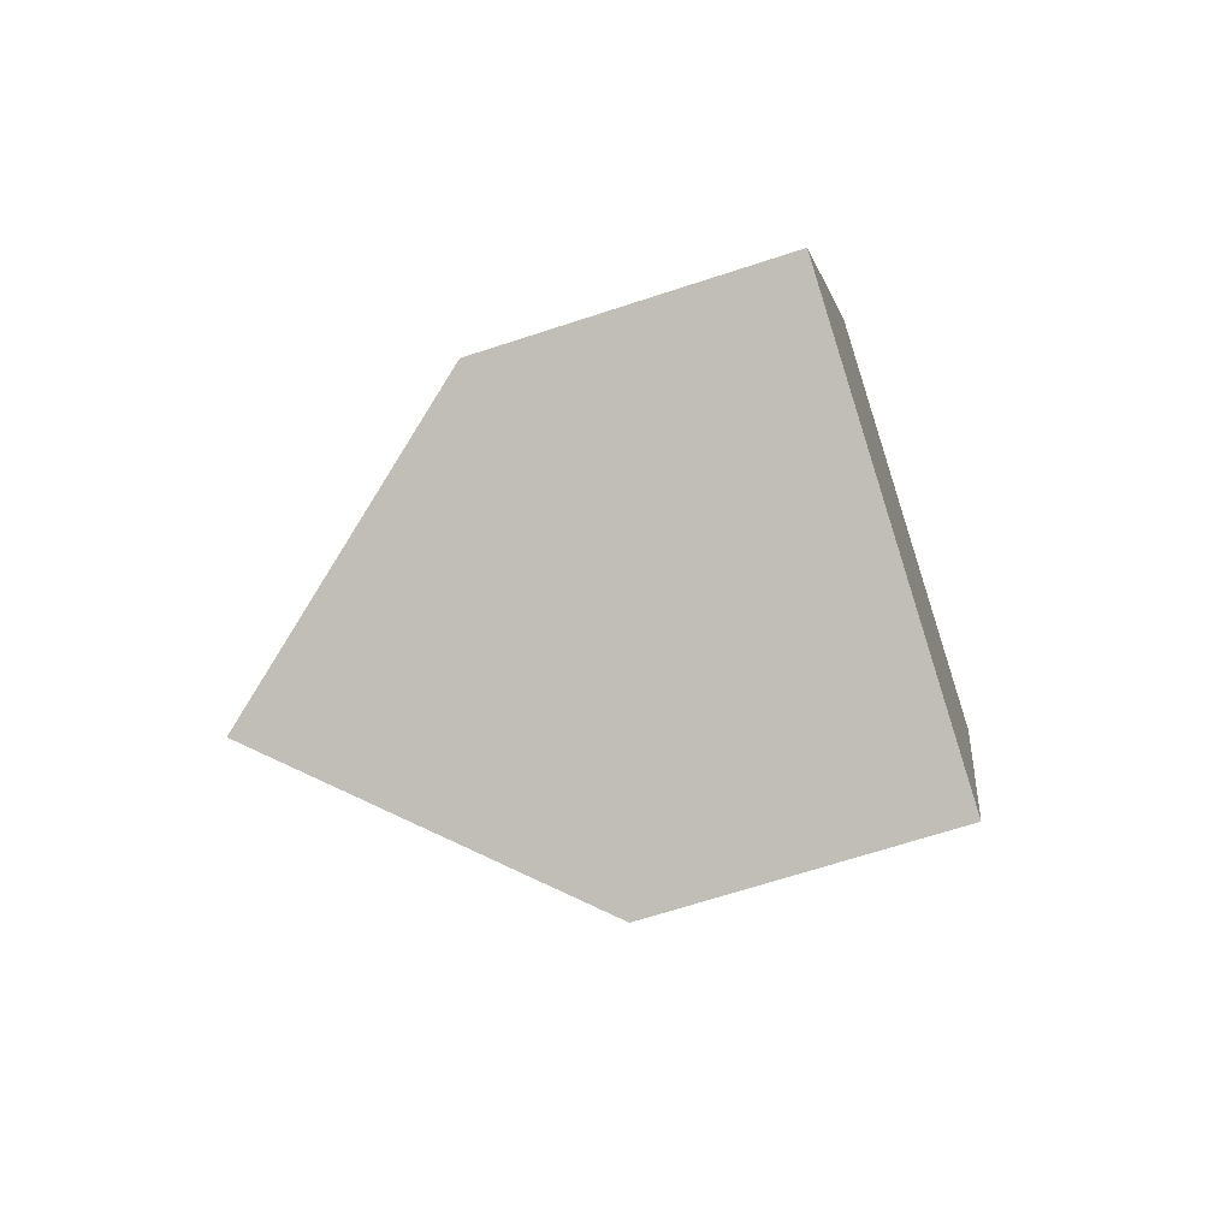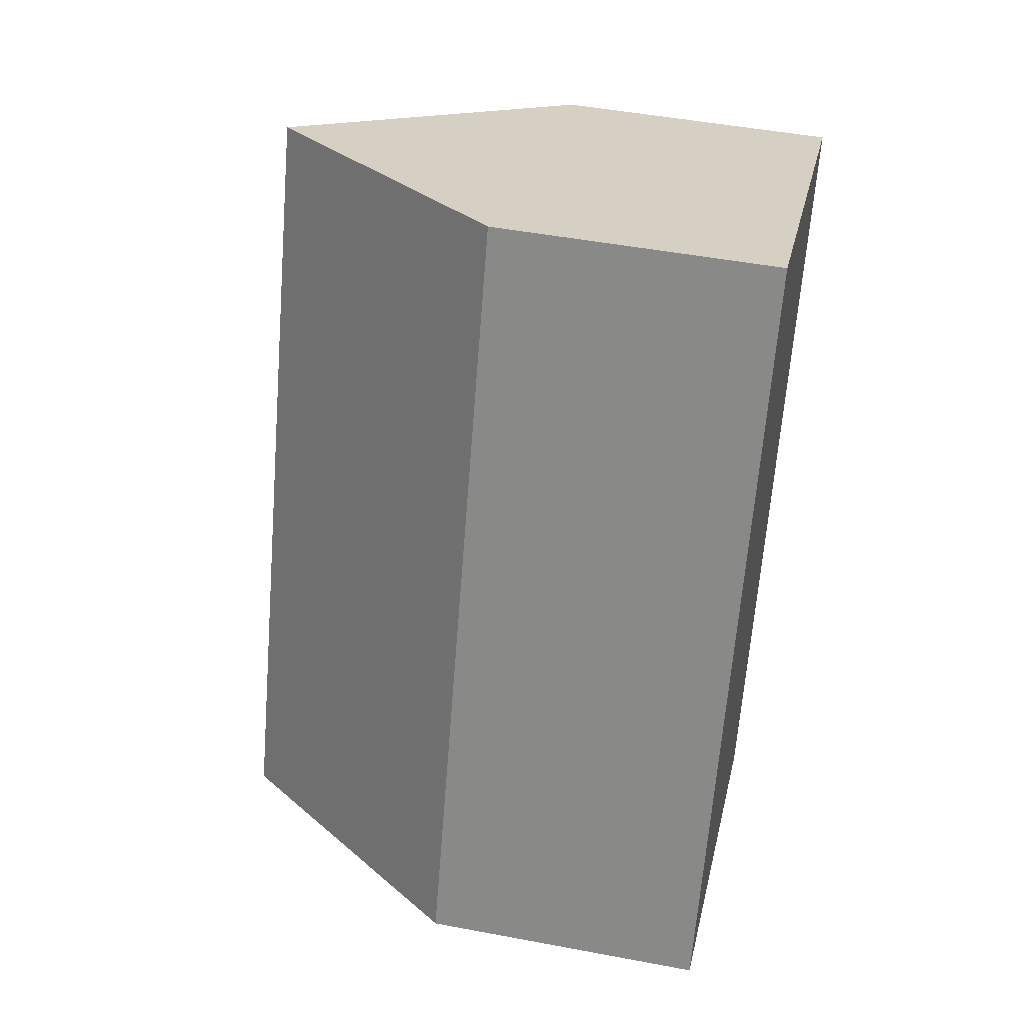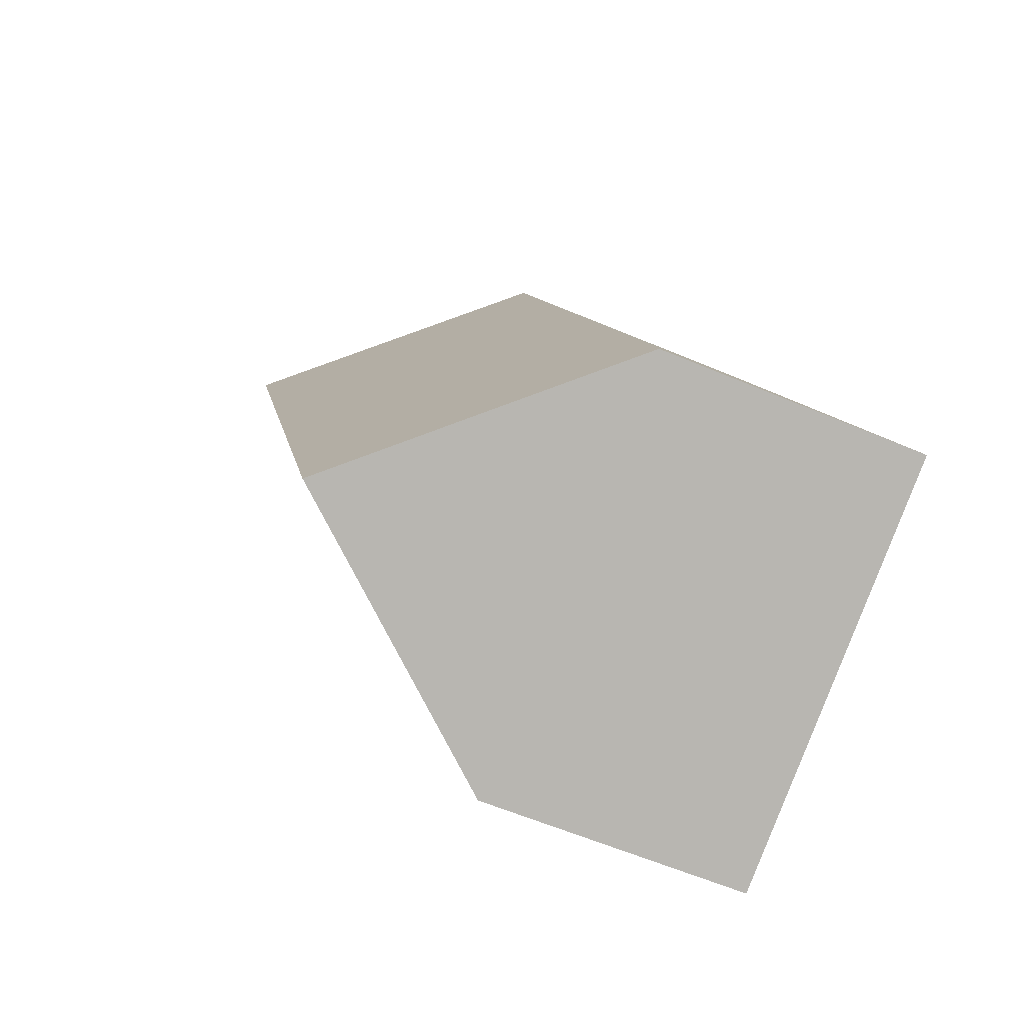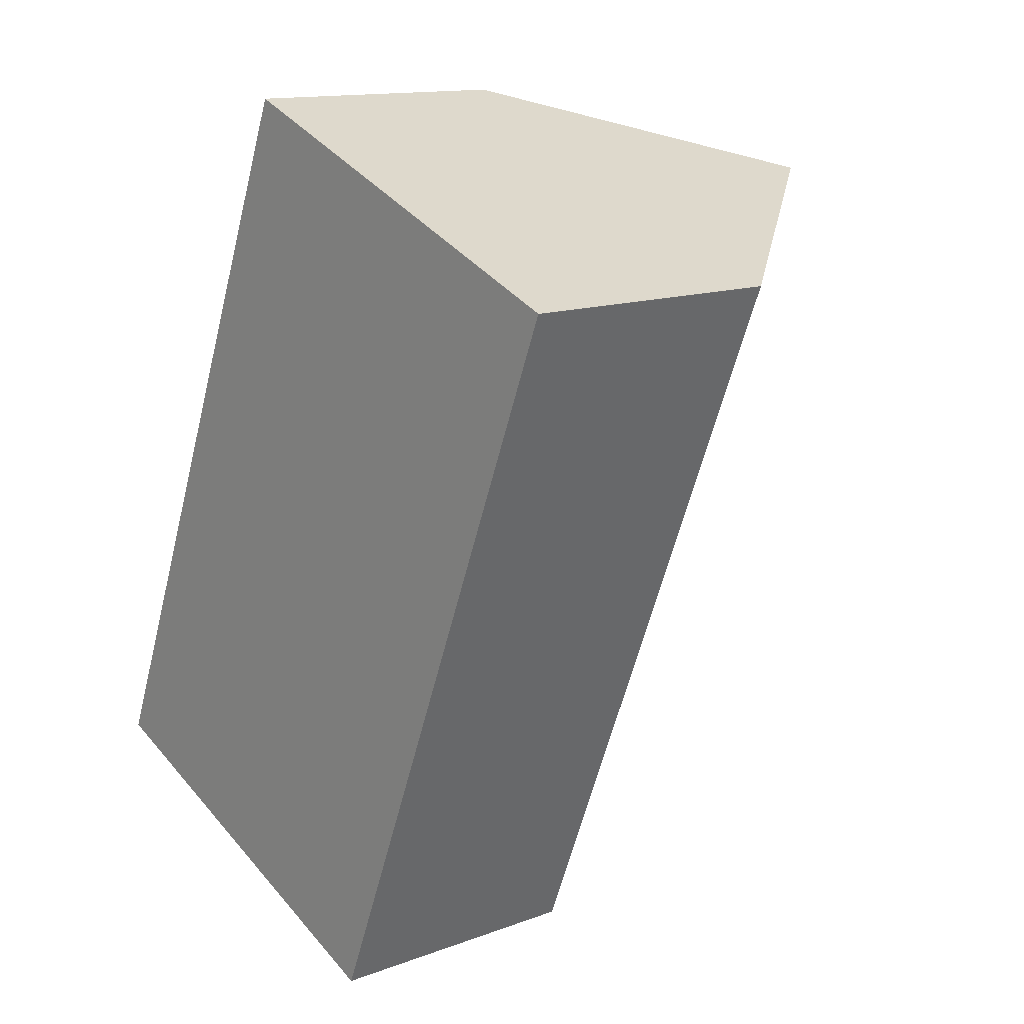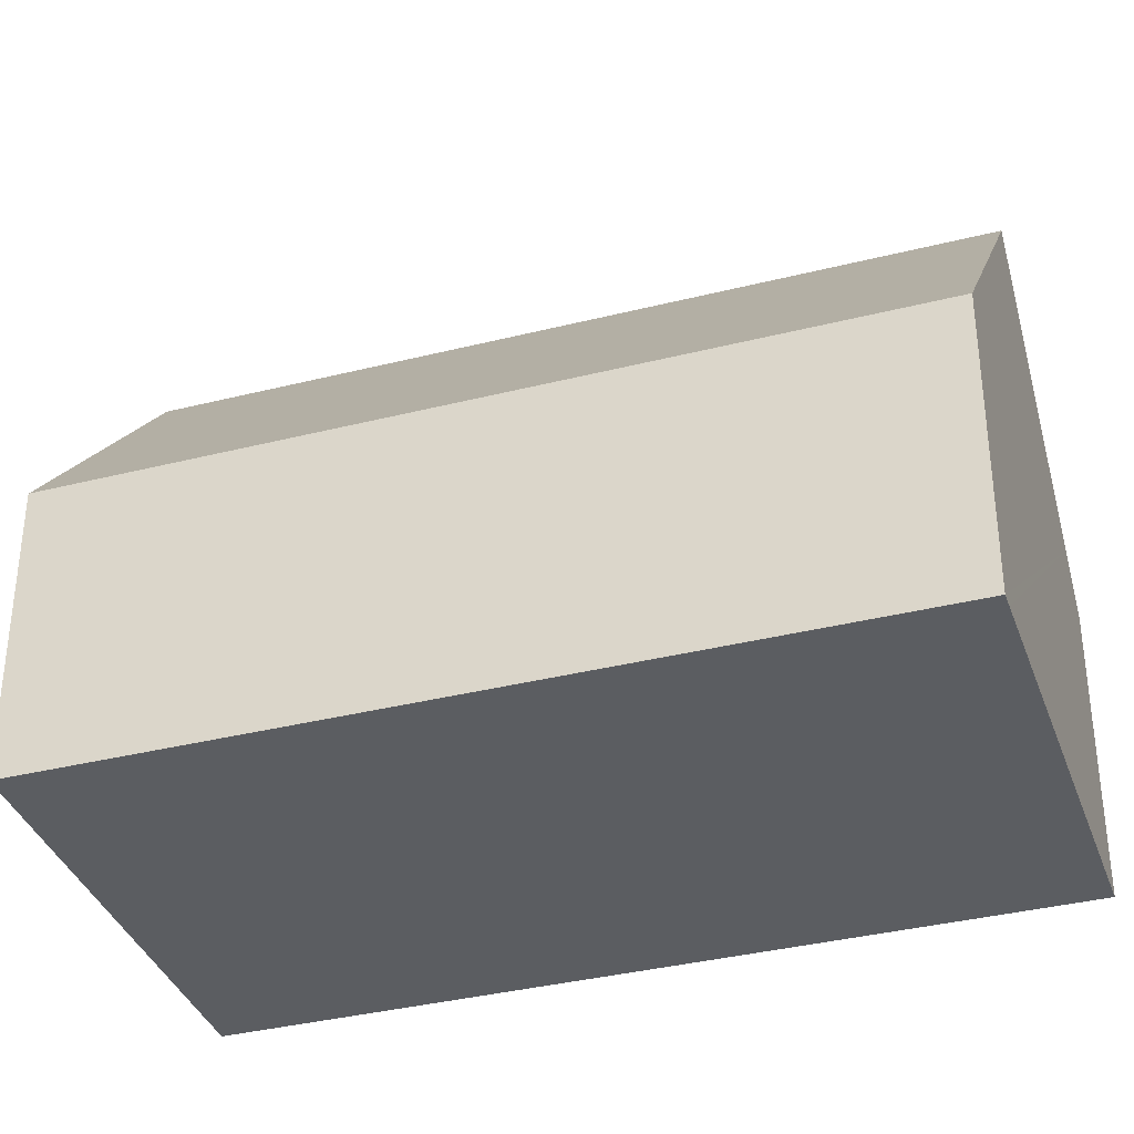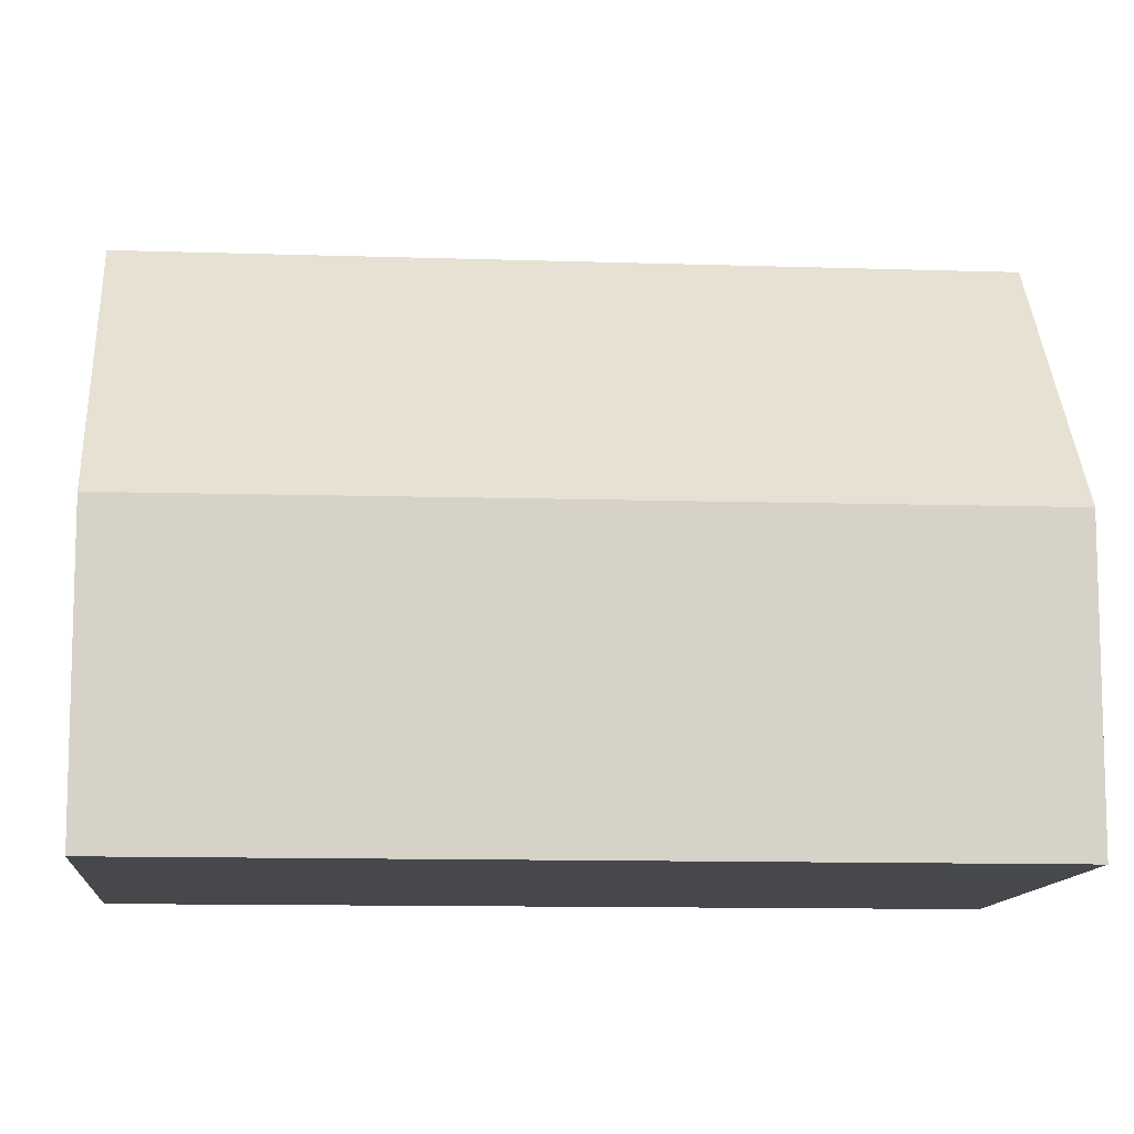
<metadata>
{"format":"obj","ext":"obj","renderer":"f3d","projection":"perspective","resolution":1024,"background":"white","views":[{"elev":-66.5,"azim":-71.7,"up":"+Z"},{"elev":47.3,"azim":-77.9,"up":"+Z"},{"elev":-60.3,"azim":-113.4,"up":"+Z"},{"elev":13.5,"azim":50.0,"up":"+Z"},{"elev":-36.0,"azim":-49.7,"up":"+Y"},{"elev":-11.1,"azim":-72.7,"up":"+Y"}]}
</metadata>
<code>
v  5.033 13.01 -2.093
v  17.23 6.718 13.6
v  10.05 6.718 -4.18
v  12.19 13.01 15.64
v  16.35 7.82 13.96
v  7.172 6.748 17.65
v  0.369 7.162 -0.153
v  0 6.699 4.102e-16
v  7.529 7.193 17.51
v  7.172 -1.081e-15 17.65
v  0 0 0
v  7.529 -1.072e-15 17.51
v  17.23 6.718 13.61
v  12.19 -9.574e-16 15.64
v  17.23 -8.333e-16 13.61
v  16.35 -8.55e-16 13.96
v  17.23 -8.326e-16 13.6
v  10.05 2.56e-16 -4.18
v  5.033 1.282e-16 -2.093
v  0.369 9.369e-18 -0.153
g defaultobject
f 1 2 3
f 2 1 4
f 2 4 5
f 6 7 8
f 7 6 1
f 1 6 4
f 4 6 9
f 8 10 6
f 10 8 11
f 9 5 4
f 5 9 6
f 5 6 10
f 5 10 12
f 5 12 13
f 13 12 14
f 13 14 15
f 15 14 16
f 15 2 13
f 2 15 17
f 17 3 2
f 3 17 18
f 18 1 3
f 1 18 7
f 7 18 19
f 7 19 20
f 7 20 8
f 8 20 11
f 15 18 17
f 18 15 16
f 18 16 19
f 19 16 14
f 19 14 12
f 19 12 20
f 20 12 10
f 20 10 11

</code>
